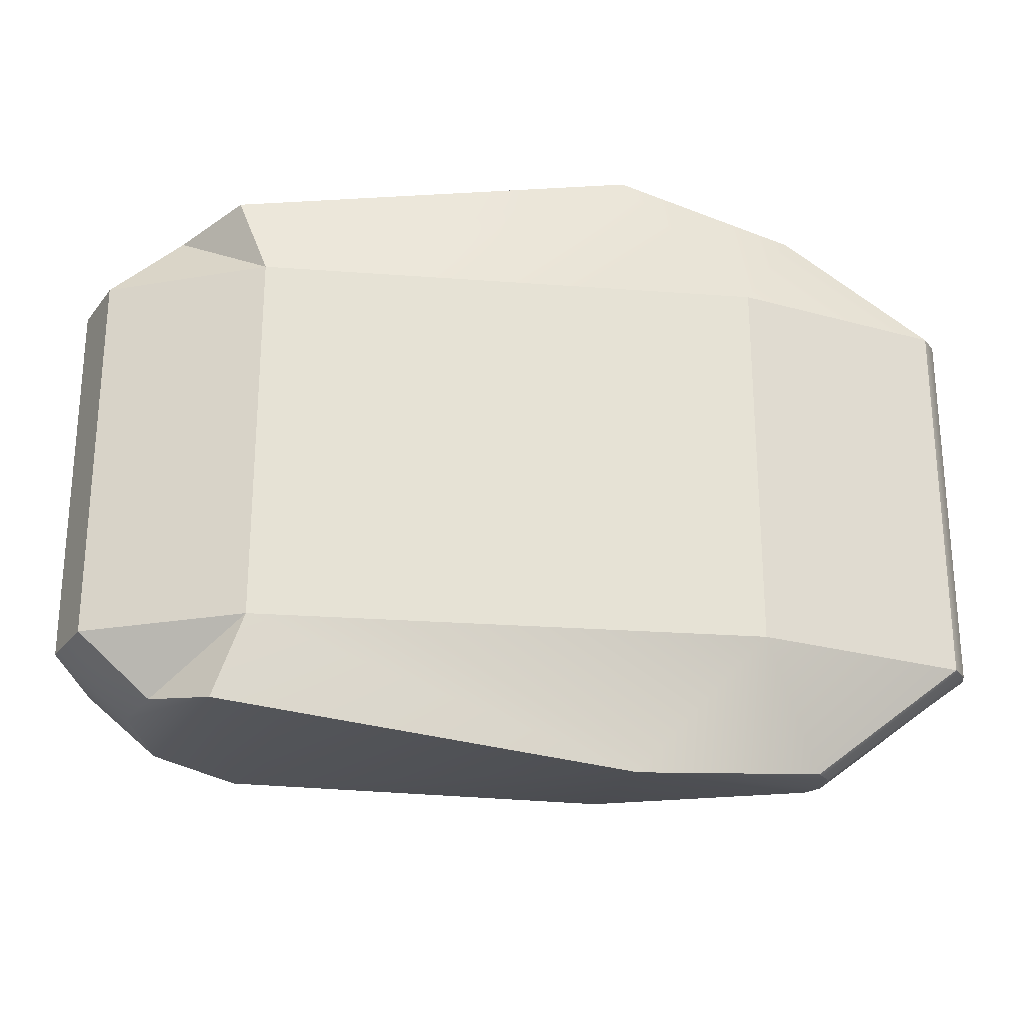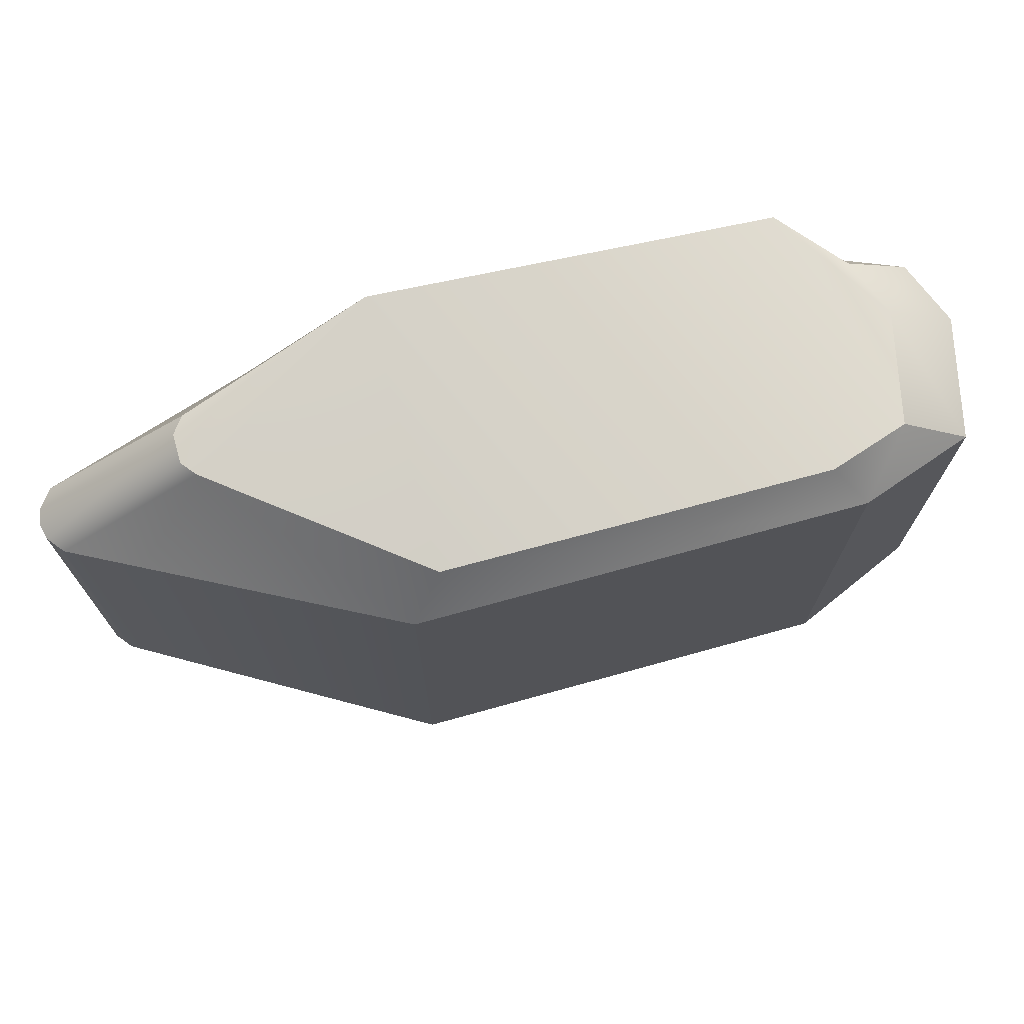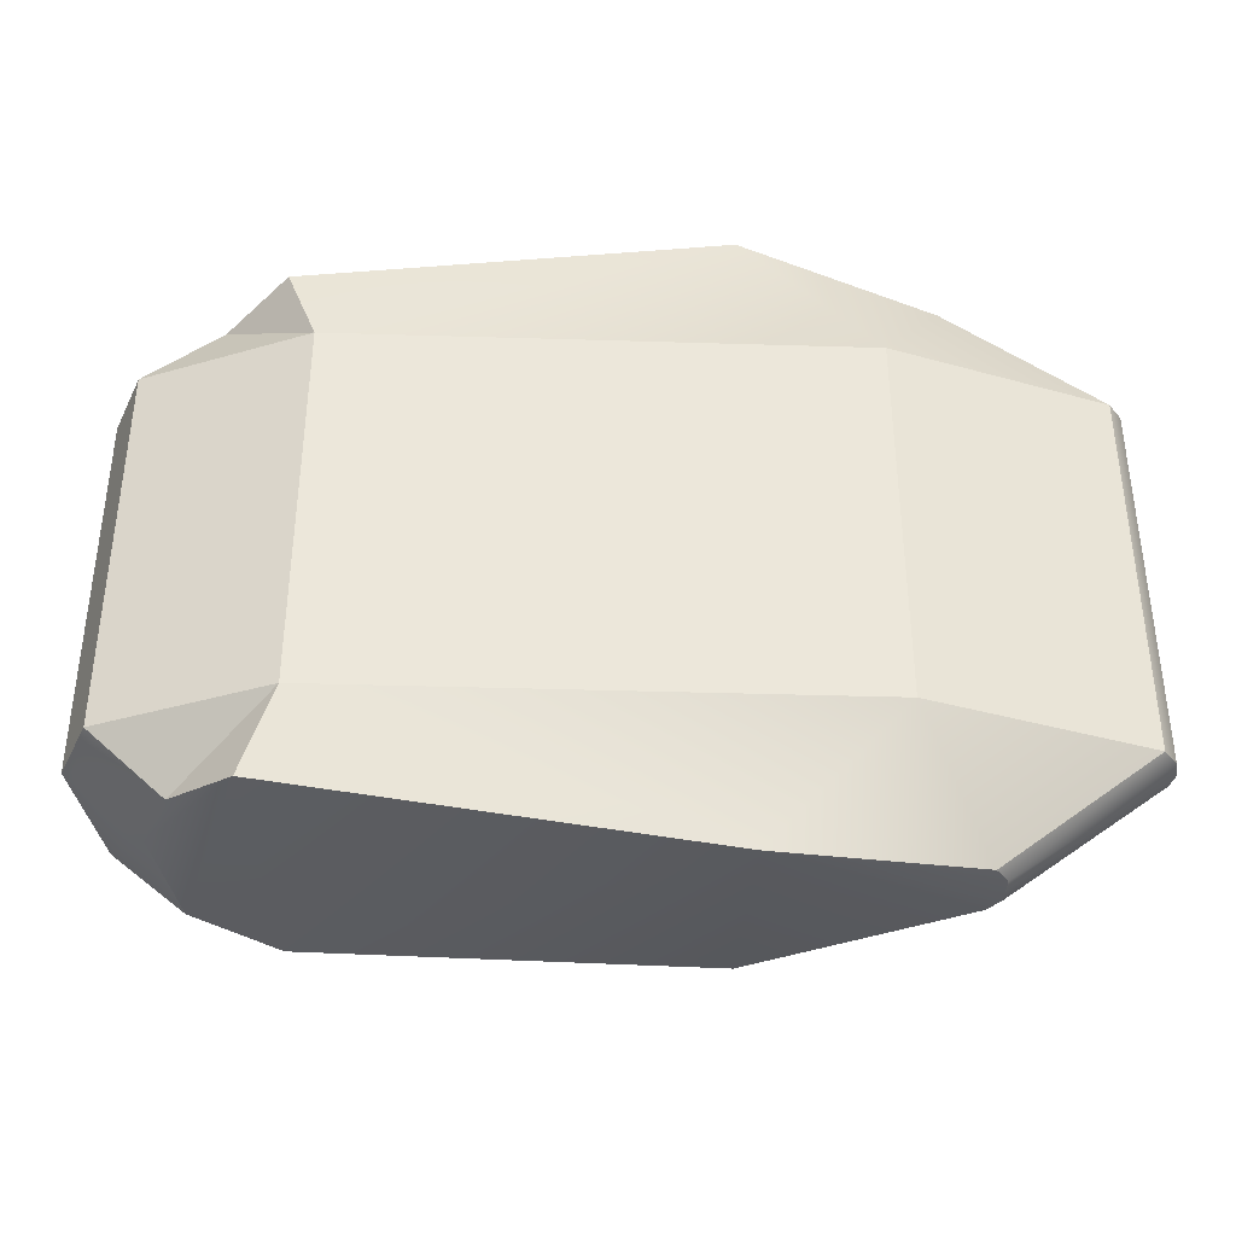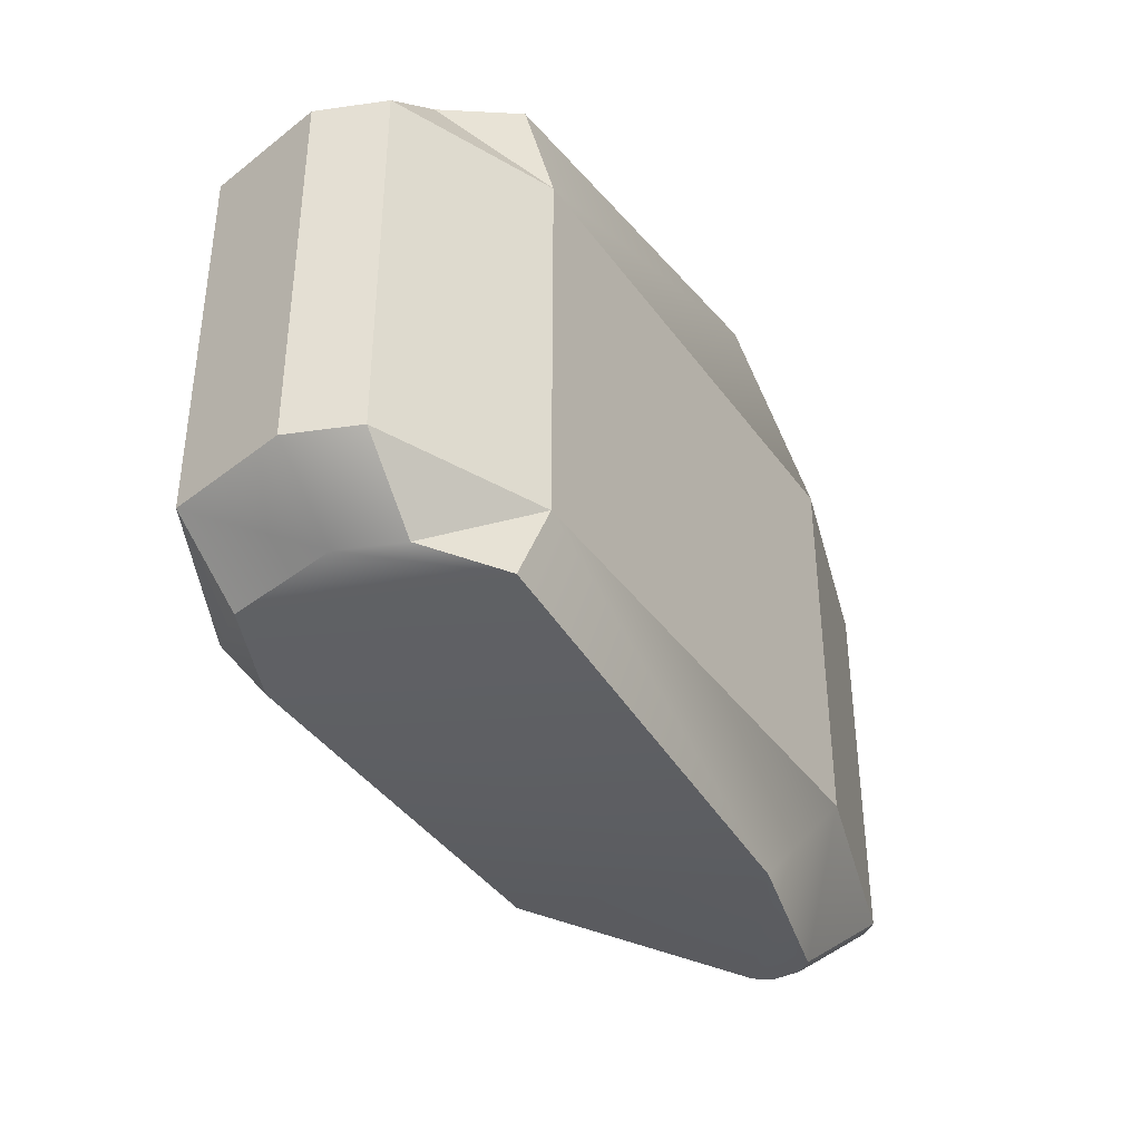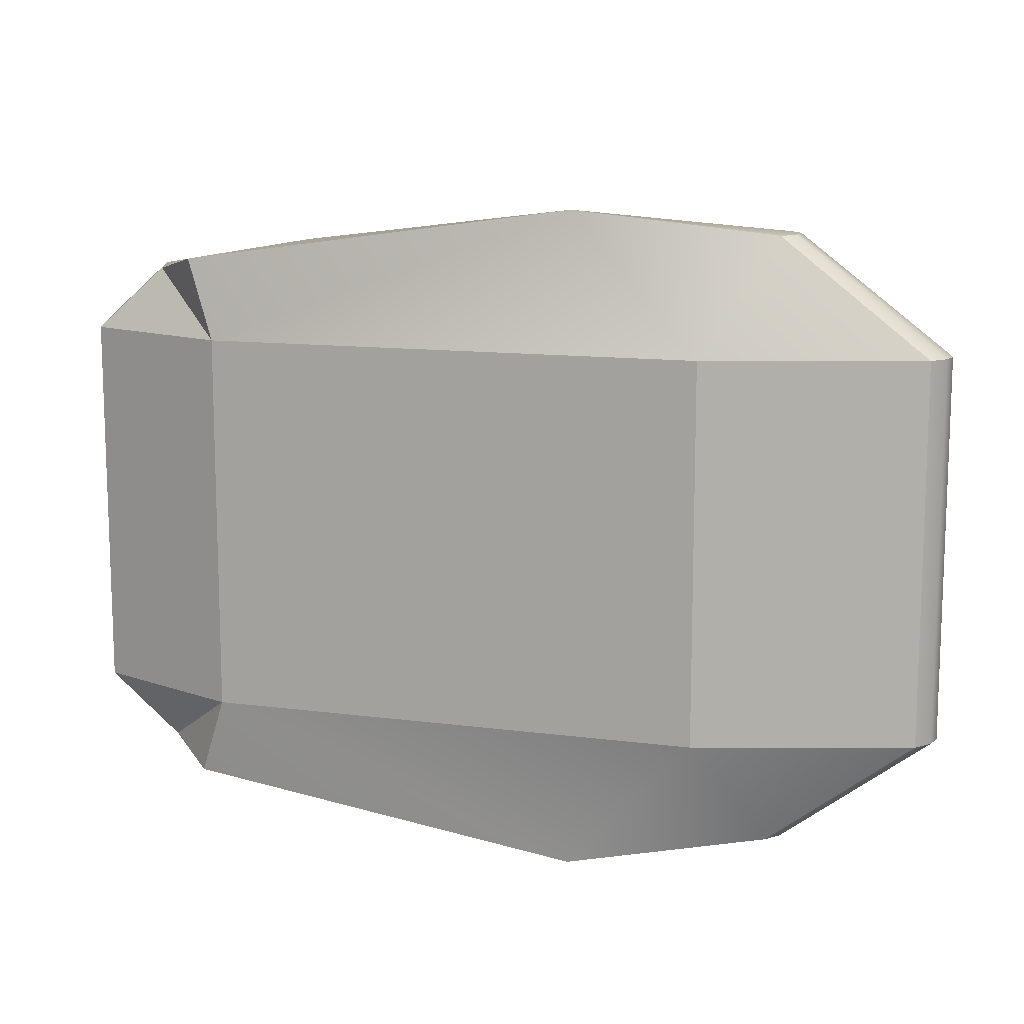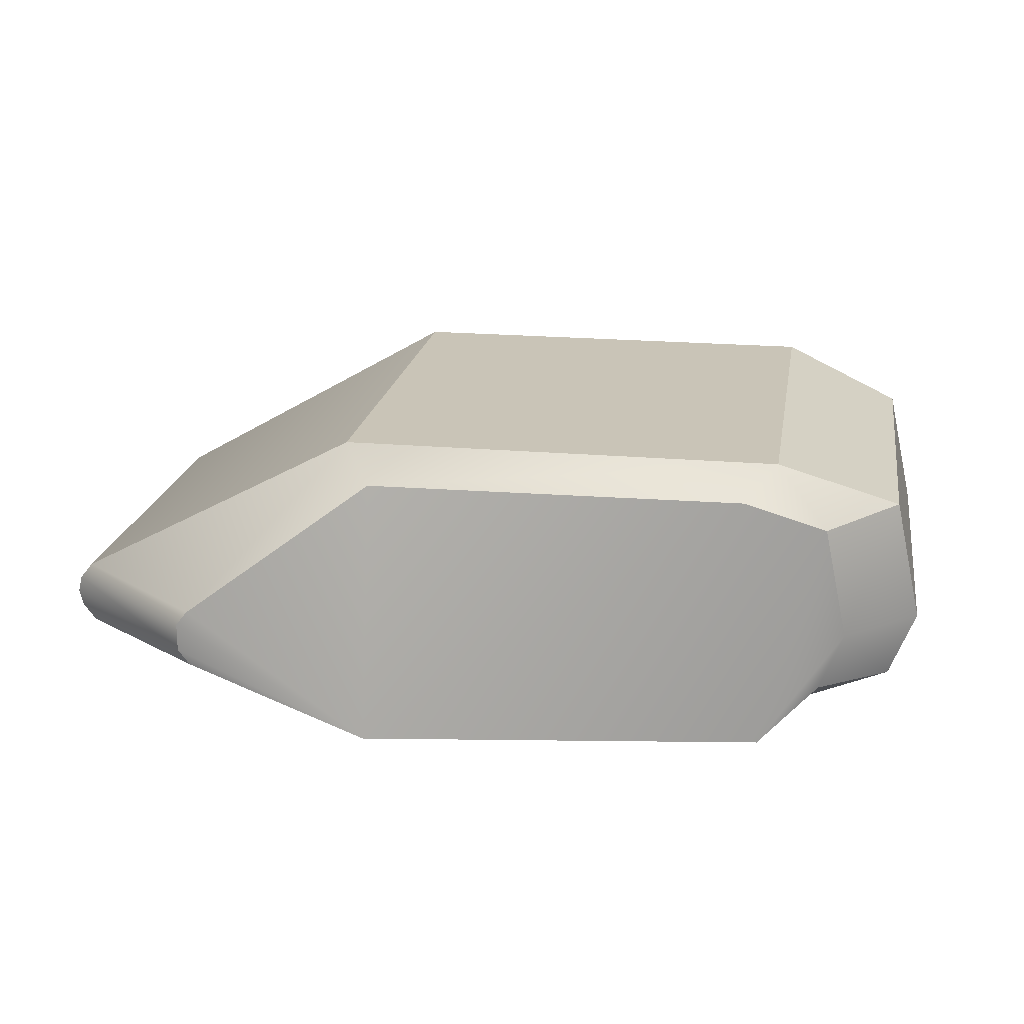
<metadata>
{"format":"obj","ext":"obj","renderer":"f3d","projection":"perspective","resolution":1024,"background":"white","views":[{"elev":-25.1,"azim":-6.9,"up":"+Z"},{"elev":72.6,"azim":164.5,"up":"+Z"},{"elev":-38.1,"azim":-2.2,"up":"+Z"},{"elev":-39.2,"azim":-58.1,"up":"+Z"},{"elev":12.0,"azim":17.5,"up":"+Z"},{"elev":19.9,"azim":-170.6,"up":"+Y"}]}
</metadata>
<code>
o left_Cube_Cube.000
v -1.809 2.2 1.87
v 1.43 2.2 1.87
v -1.809 2.2 -1.47
v 1.43 2.2 -1.47
v -1.539 8.7e-05 1.592
v 2.12 8.7e-05 1.592
v -1.539 8.8e-05 -1.192
v 2.12 8.8e-05 -1.192
v -1.539 8.7e-05 1.592
v -1.755 0.09038 2.18
v -1.809 2.2 1.87
v -1.539 8.8e-05 -1.192
v -2.187 0.5224 -1.66
v -1.755 0.09038 -1.78
v -2.708 1.845 -1.192
v -2.9 0.9601 -1.192
v -2.708 0.4801 -1.192
v -2.708 1.845 1.592
v -2.9 0.9601 1.592
v -2.708 0.4801 1.592
v -2.187 0.5224 2.06
v -1.809 2.2 -1.47
v 2.12 8.7e-05 1.592
v 1.43 2.2 1.87
v 3.656 0.9601 1.592
v 3.752 0.8401 1.592
v 3.752 0.6061 1.592
v 3.78 0.7224 1.592
v 3.656 0.4801 1.592
v 3.656 0.4801 -1.192
v 3.752 0.6061 -1.192
v 3.78 0.7224 -1.192
v 3.752 0.8401 -1.192
v 3.656 0.9601 -1.192
v 1.43 2.2 -1.47
v 2.12 8.8e-05 -1.192
v -1.539 8.8e-05 -1.192
v -2.187 0.5224 -1.66
v -1.755 0.09038 -1.78
v -2.708 1.845 -1.192
v -2.359 0.9544 -1.66
v -2.9 0.9601 -1.192
v -2.708 0.4801 -1.192
v 3.656 0.4801 -1.192
v 3.752 0.6061 -1.192
v 3.78 0.7224 -1.192
v 3.752 0.8401 -1.192
v 3.656 0.9601 -1.192
v -1.809 2.2 -1.47
v 1.43 2.2 -1.47
v 2.12 8.8e-05 -1.192
v 1.188 0.09038 -2.2
v 2.585 0.5224 -2.02
v 1.188 1.991 -1.84
v 2.585 0.9544 -2.02
v -2.187 1.772 -1.66
v -1.587 1.991 -1.78
v 2.671 0.8464 -2.02
v 2.671 0.6358 -2.02
v -1.539 8.7e-05 1.592
v 1.188 0.09038 2.6
v -1.755 0.09038 2.18
v 2.12 8.7e-05 1.592
v 2.585 0.5224 2.419
v -1.809 2.2 1.87
v 1.188 1.991 2.241
v 1.43 2.2 1.87
v 2.585 0.9544 2.419
v 3.656 0.9601 1.592
v -2.187 1.772 2.06
v -1.587 1.991 2.18
v 2.671 0.8464 2.419
v 3.752 0.8401 1.592
v 2.671 0.6358 2.419
v 3.752 0.6061 1.592
v 3.78 0.7224 1.592
v 3.656 0.4801 1.592
v -2.359 0.9544 2.06
v -2.708 1.845 1.592
v -2.9 0.9601 1.592
v -2.708 0.4801 1.592
v -2.187 0.5224 2.06
f 4 3 1 2
f 7 8 6 5
f 12 13 14
f 21 9 10
f 22 15 18 11
f 20 19 16 17
f 19 18 15 16
f 9 20 17 12
f 30 31 27 29
f 32 33 26 28
f 33 34 25 26
f 34 35 24 25
f 36 30 29 23
f 31 32 28 27
f 40 41 42
f 43 41 38
f 52 37 39
f 53 51 52
f 54 49 50
f 55 50 48
f 56 49 57
f 58 48 47
f 59 47 46 45
f 59 44 53
f 55 52 54
f 58 52 55
f 59 52 58
f 53 52 59
f 39 57 52
f 57 54 52
f 57 39 56
f 41 56 39
f 38 41 39
f 37 43 38
f 40 56 41
f 43 42 41
f 52 51 37
f 53 44 51
f 54 57 49
f 55 54 50
f 56 40 49
f 58 55 48
f 59 58 47
f 59 45 44
f 60 61 62
f 63 64 61
f 65 66 67
f 67 68 69
f 65 70 71
f 69 72 73
f 73 74 75 76
f 77 74 64
f 78 79 80
f 78 81 82
f 61 68 66
f 72 68 61
f 74 72 61
f 64 74 61
f 66 71 61
f 61 71 62
f 71 70 62
f 70 78 62
f 62 78 82
f 60 63 61
f 63 77 64
f 65 71 66
f 67 66 68
f 65 79 70
f 69 68 72
f 73 72 74
f 77 75 74
f 78 70 79
f 78 80 81
f 82 81 60

</code>
